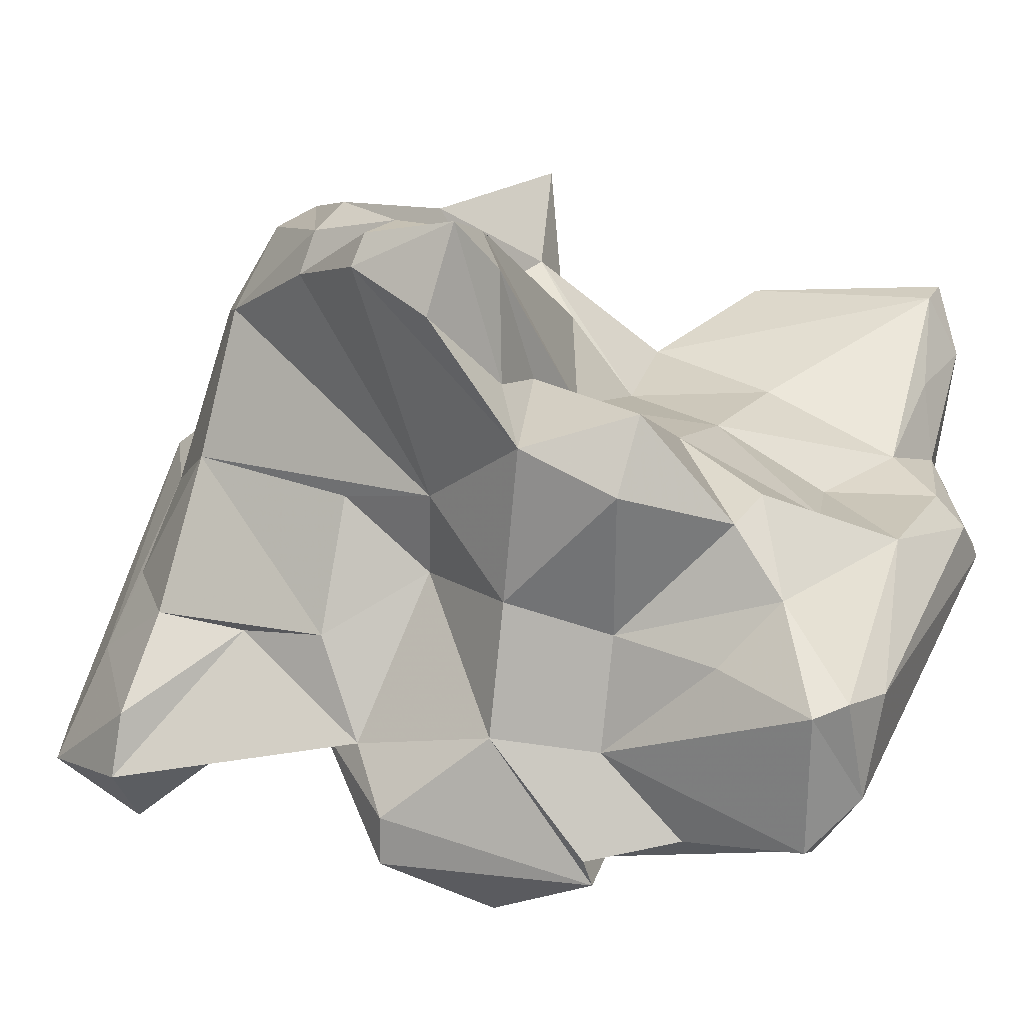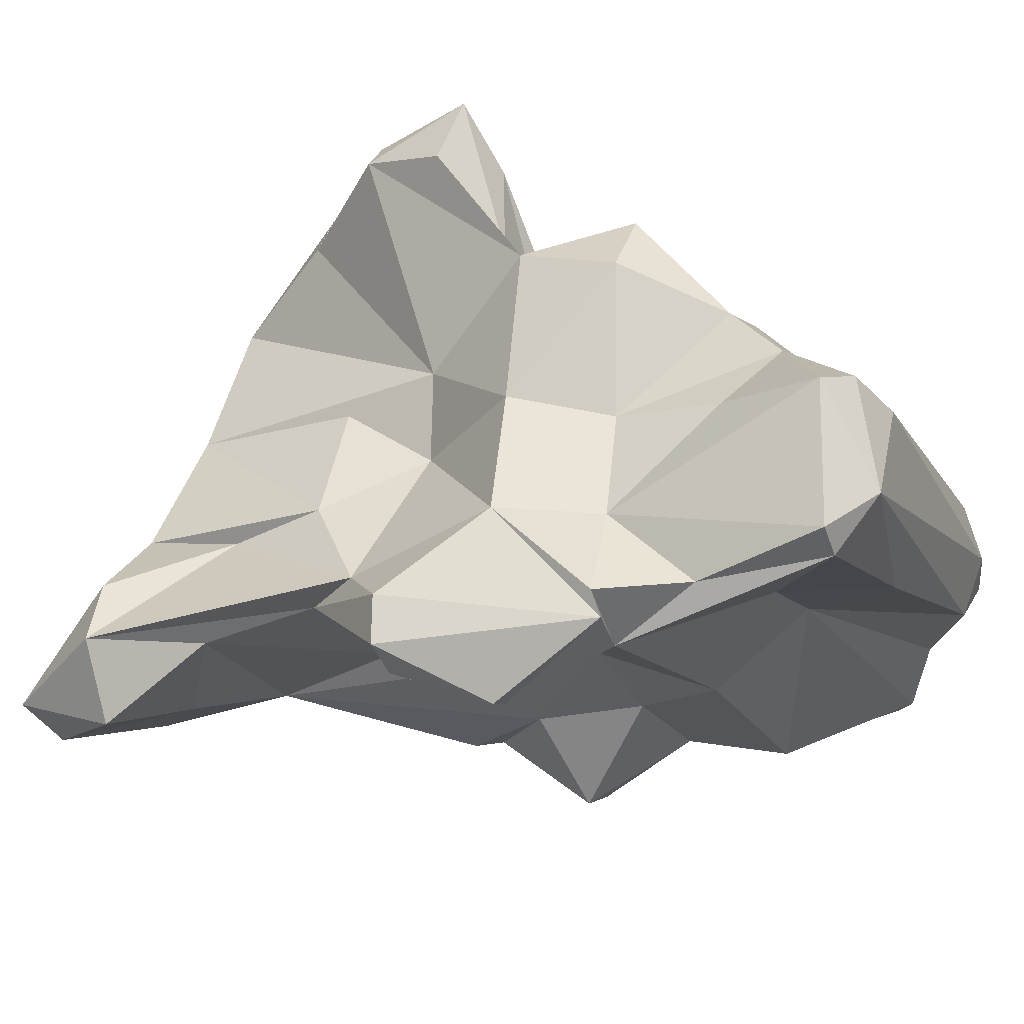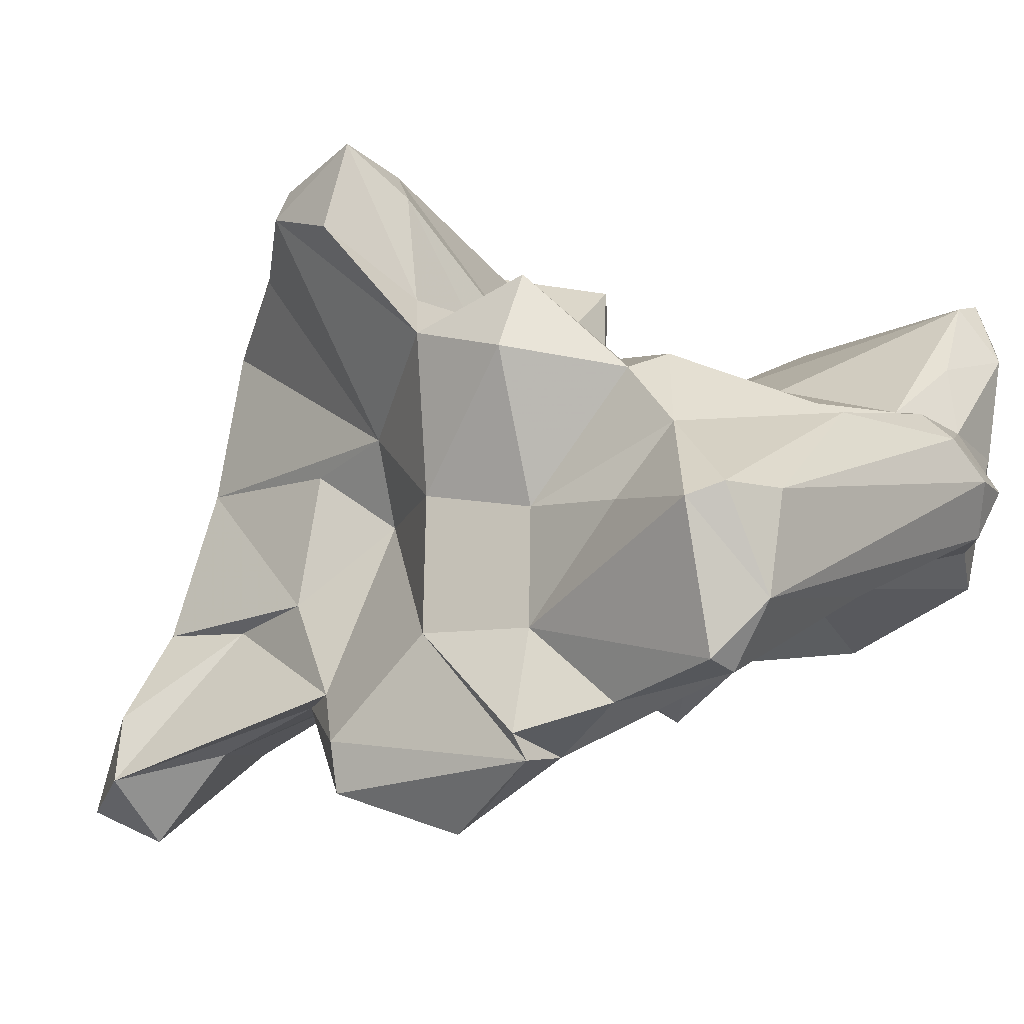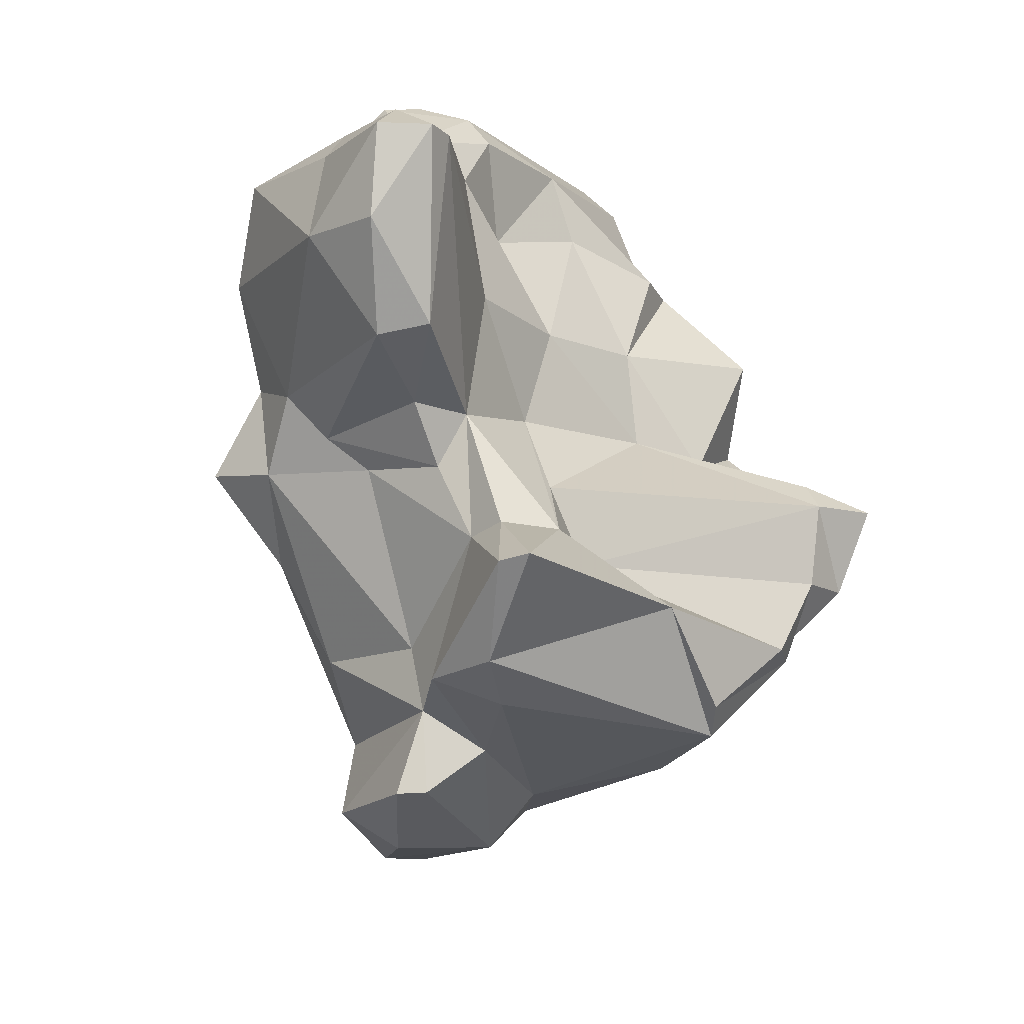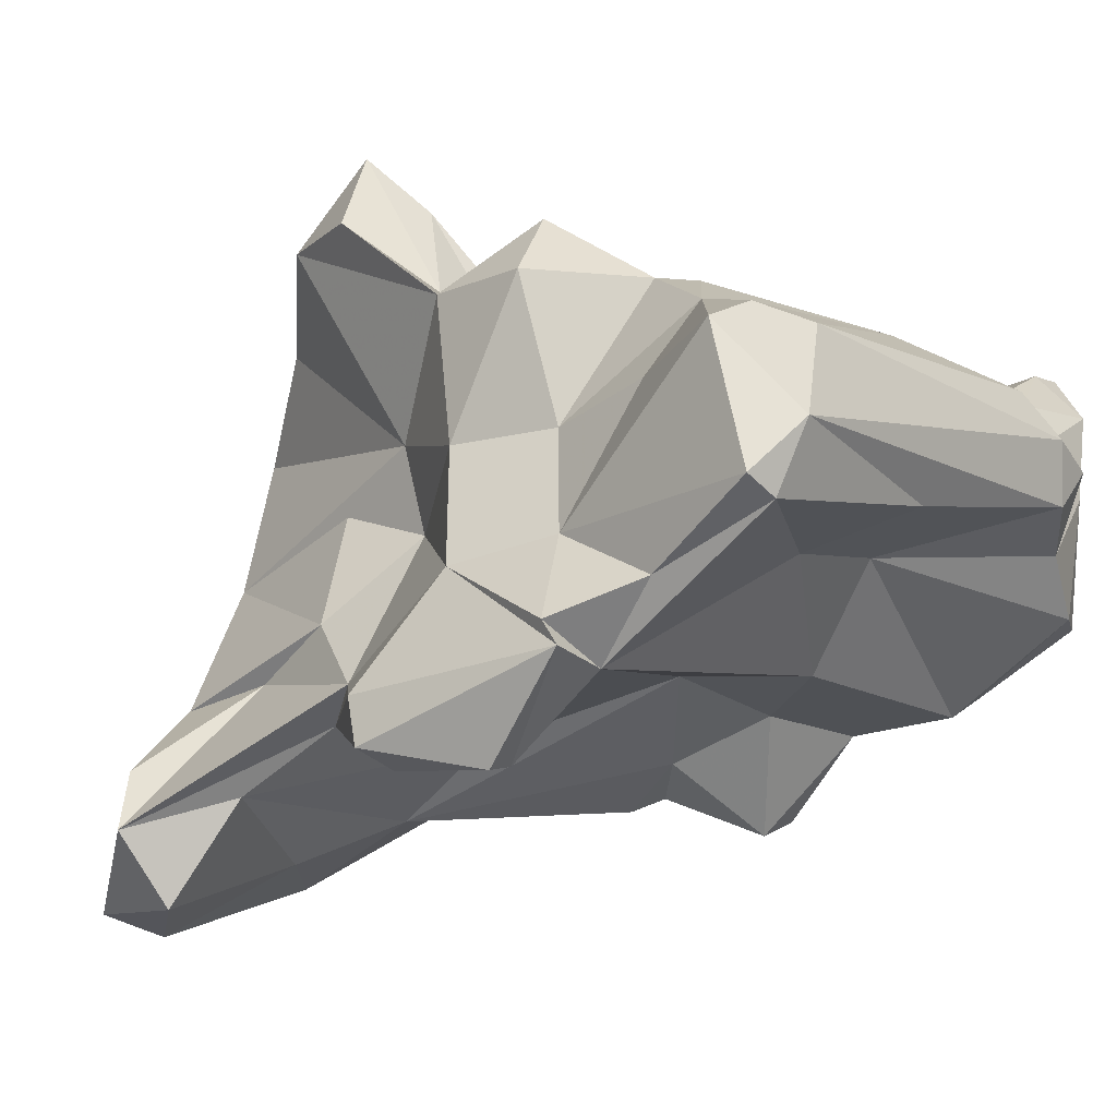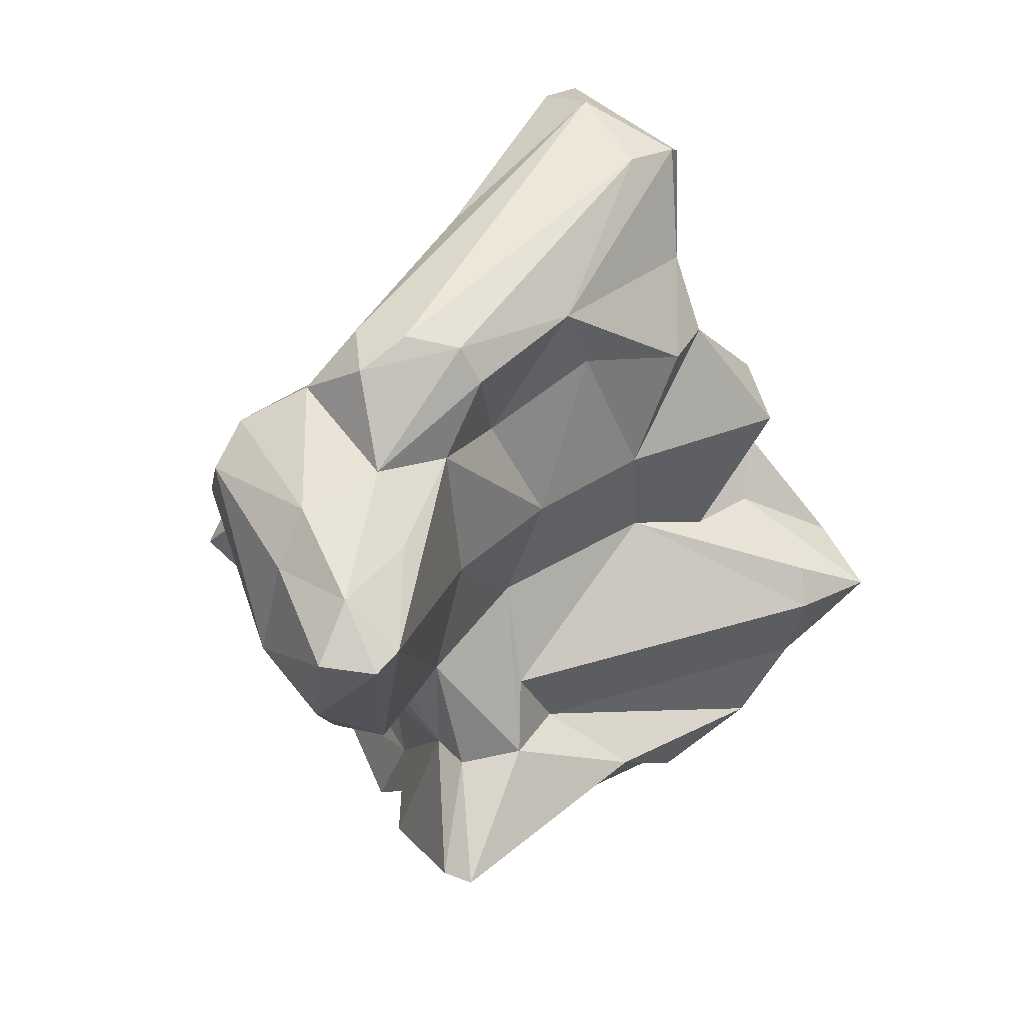
<metadata>
{"format":"obj","ext":"obj","renderer":"f3d","projection":"perspective","resolution":1024,"background":"white","views":[{"elev":-4.6,"azim":-80.9,"up":"+Y"},{"elev":-50.9,"azim":-81.5,"up":"+Y"},{"elev":-29.9,"azim":-62.0,"up":"+Y"},{"elev":6.6,"azim":149.7,"up":"+Z"},{"elev":-52.4,"azim":-58.0,"up":"+Y"},{"elev":68.7,"azim":157.8,"up":"+Z"}]}
</metadata>
<code>
v 119.8 276.8 96.78
v 122.8 272.1 97.78
v 121.4 268.2 101.7
v 122.4 277 97.23
v 121 275.7 93.24
v 123.9 265.1 97.66
v 119.9 273.9 95.88
v 124.5 276.1 90.71
v 121.8 261.4 107.6
v 122.3 261.8 108.7
v 124.6 258.9 109.1
v 121.2 276.8 93.64
v 121.7 269.9 98.48
v 124.5 264.1 101.2
v 124.2 257.1 107.2
v 121.7 270.9 102.4
v 125.1 272.5 98.48
v 123.6 263 104.5
v 123.4 265.1 106.7
v 124.2 262.2 109.8
v 123.5 267.5 105.2
v 124.9 260.8 97.03
v 125.3 268.7 94.97
v 125.4 260.3 100.6
v 128.9 267.4 110.2
v 126.1 257.4 103.2
v 125.3 256.8 100.1
v 125.4 257.2 107.4
v 125.8 256 100.3
v 133.3 268.1 112.4
v 122 275.7 97.85
v 124.9 268.6 106
v 127.1 266.3 94.63
v 125.7 258.1 93.24
v 127.8 256.9 100.5
v 128 255.1 96.67
v 125.4 278.7 92
v 126.7 268.9 91.78
v 126.4 256.6 93.12
v 127 260.6 92.2
v 124.3 277.5 91.27
v 131.1 261.9 109.4
v 127 264.2 90.94
v 123.1 277.6 94.24
v 128.2 264.5 87.92
v 127.3 259.4 83.58
v 128.4 270.5 86.29
v 127.5 275.5 87.7
v 128.2 265.1 84.89
v 128.7 260.2 87.07
v 129.1 258.9 93.87
v 130.8 261.9 105.6
v 127.9 256.9 93.41
v 129.8 258.1 83.77
v 127 261.6 83.96
v 128.8 255.8 96.9
v 127.7 272 99.58
v 127.4 270.8 103
v 129.9 259.5 97.6
v 131.6 271.6 104
v 128.5 261.1 90.68
v 128.9 275.7 87.16
v 128.9 279.3 90.22
v 130.4 260 80.58
v 128.5 278.5 88.92
v 128.4 268.2 107.6
v 132.9 269.2 111.5
v 136.3 265.9 112
v 132.4 260.4 81.36
v 132.7 269.3 107.6
v 133 272.8 86
v 131.8 270.1 84.59
v 131 266.6 83.45
v 134.9 267.2 112.9
v 133.7 262.6 85.37
v 130.8 264 82.24
v 134.2 276 98.52
v 133.3 276.8 95.62
v 134.9 264.6 99.15
v 136.1 263.2 103.2
v 133.6 264.1 106.6
v 136.1 265.4 87.9
v 133.5 273 100.7
v 131.8 261.4 80.57
v 136.8 267.8 112.8
v 134.5 265.2 92.07
v 134.3 271.7 83.8
v 131.1 279.5 94.22
v 134.9 270.7 110
v 138.8 282.3 97.09
v 135.2 278.2 97.24
v 137.1 276.1 88.84
v 135.4 273.2 105.5
v 137.6 273.7 111.1
v 138.6 265.5 100.4
v 136.8 265.3 83.38
v 140.5 266.4 94.05
v 138.5 266.8 110.8
v 138.7 265.5 96.67
v 138.6 268.3 87.75
v 140.4 270.7 85.73
v 137.4 270.9 111.3
v 139.6 281.5 96.78
v 137.4 277.9 97.63
v 137.9 276.6 96.94
v 141.9 265.7 105.3
v 138 278.8 91.16
v 140.1 275.1 112.3
v 138.9 274.6 90.27
v 138.3 274.8 99.4
v 137.3 275.1 101.3
v 139.1 280 93.02
v 136.7 267.2 82.64
v 139.2 275.5 87.42
v 139.3 274.8 101.8
v 139.1 277.1 111.3
v 140.3 275.2 87.42
v 140.4 278.1 92.19
v 138.6 272 84.41
v 139.9 268.8 91.28
v 141 266.7 110
v 138.6 273.2 92.39
v 140.1 277.7 111.7
v 142.3 268.5 98.75
v 140.9 270.8 100.2
v 139.7 271.9 99.09
v 140.2 277.8 104.8
v 140.3 271.2 111.5
v 141.7 272.6 110.7
v 141.8 266.8 101.8
v 141.7 276.8 111.7
v 141.2 267.1 94.98
v 142.8 267 105.9
v 142.3 277.3 108.5
v 142.5 264.8 97.95
v 142.5 267.9 109.6
v 142 269.6 101.8
v 141.7 276.6 104.4
v 143.4 266 98.52
v 143.1 274.1 107.8
g foo
f 68 98 85
f 74 85 30
f 85 102 30
f 68 85 74
f 102 67 30
f 25 30 67
f 74 30 20
f 68 74 11
f 11 74 20
f 42 68 11
f 30 25 20
f 20 25 10
f 28 42 11
f 11 20 10
f 11 10 9
f 15 11 9
f 28 11 15
f 131 123 108
f 108 123 116
f 129 131 108
f 128 129 108
f 94 108 116
f 129 128 136
f 102 128 108
f 108 94 102
f 136 128 121
f 98 128 102
f 121 128 98
f 89 94 116
f 102 94 89
f 98 102 85
f 102 89 67
f 81 121 98
f 68 81 98
f 67 89 70
f 67 70 25
f 70 66 25
f 42 81 68
f 52 81 42
f 25 66 32
f 21 19 32
f 32 19 25
f 19 10 25
f 52 42 28
f 19 18 9
f 19 9 10
f 52 28 35
f 35 28 26
f 18 24 9
f 28 15 26
f 24 15 9
f 24 26 15
f 123 131 134
f 134 127 123
f 131 140 134
f 140 131 129
f 136 140 129
f 140 136 133
f 121 133 136
f 116 93 89
f 106 133 121
f 106 121 81
f 70 89 60
f 89 93 60
f 106 81 80
f 66 70 60
f 60 58 66
f 80 81 52
f 66 58 32
f 35 80 52
f 32 58 21
f 58 16 21
f 21 16 3
f 19 21 14
f 21 3 14
f 19 14 18
f 14 24 18
f 27 26 24
f 35 26 27
f 27 29 35
f 138 127 134
f 138 134 140
f 127 116 123
f 127 111 116
f 137 138 140
f 137 140 133
f 116 111 93
f 106 130 133
f 130 137 133
f 93 111 83
f 93 83 60
f 95 130 106
f 57 60 83
f 95 106 80
f 57 58 60
f 95 80 79
f 35 79 80
f 16 58 17
f 58 57 17
f 59 79 35
f 17 13 16
f 3 16 13
f 3 13 6
f 6 14 3
f 22 14 6
f 14 22 24
f 56 59 35
f 24 22 27
f 36 56 29
f 56 35 29
f 22 29 27
f 115 111 127
f 115 127 138
f 125 115 138
f 138 137 125
f 111 115 110
f 125 110 115
f 110 125 126
f 137 126 125
f 124 126 137
f 137 130 124
f 130 139 124
f 91 77 83
f 111 91 83
f 135 139 130
f 135 130 95
f 99 135 95
f 83 77 57
f 77 4 57
f 99 95 79
f 17 57 31
f 57 4 31
f 99 79 82
f 86 82 79
f 4 1 31
f 59 86 79
f 2 31 1
f 17 31 2
f 2 1 7
f 2 13 17
f 51 86 59
f 13 2 7
f 23 6 13
f 6 23 33
f 33 22 6
f 59 56 51
f 22 33 40
f 51 56 53
f 22 40 34
f 36 53 56
f 22 34 29
f 39 53 36
f 34 39 29
f 39 36 29
f 91 111 104
f 105 104 111
f 105 111 110
f 105 110 126
f 122 105 126
f 132 124 139
f 135 132 139
f 124 122 126
f 77 91 78
f 97 132 99
f 135 99 132
f 77 78 4
f 4 78 44
f 82 97 99
f 12 1 4
f 4 44 12
f 1 12 5
f 5 7 1
f 5 13 7
f 5 23 13
f 61 86 51
f 23 38 33
f 38 43 33
f 33 43 40
f 39 61 51
f 51 53 39
f 34 40 61
f 34 61 39
f 103 90 104
f 103 104 105
f 88 91 90
f 104 90 91
f 109 105 122
f 88 78 91
f 120 122 124
f 97 120 132
f 120 124 132
f 88 37 78
f 78 37 44
f 44 37 41
f 41 8 44
f 8 12 44
f 5 12 8
f 82 86 50
f 8 23 5
f 23 47 38
f 50 86 61
f 43 38 47
f 45 40 43
f 46 40 45
f 40 46 61
f 46 50 61
f 103 118 112
f 105 118 103
f 112 88 90
f 112 90 103
f 109 118 105
f 65 88 112
f 122 120 109
f 37 88 63
f 63 88 65
f 109 120 100
f 100 120 97
f 82 100 97
f 41 37 63
f 8 41 48
f 47 23 48
f 23 8 48
f 75 82 50
f 49 43 47
f 43 49 45
f 54 75 50
f 55 45 49
f 45 55 46
f 54 50 46
f 107 112 118
f 92 107 118
f 118 109 92
f 114 109 117
f 117 109 101
f 92 109 114
f 65 112 107
f 71 107 92
f 100 101 109
f 71 65 107
f 87 71 92
f 65 41 63
f 62 65 71
f 48 41 65
f 48 65 62
f 72 62 71
f 96 100 82
f 96 101 100
f 72 48 62
f 72 71 87
f 47 48 72
f 96 82 75
f 73 47 72
f 49 47 73
f 96 75 69
f 49 73 76
f 55 49 76
f 69 75 54
f 46 55 64
f 55 76 64
f 64 69 54
f 54 46 64
f 119 114 117
f 119 117 101
f 113 119 101
f 87 92 114
f 87 114 119
f 87 119 113
f 96 113 101
f 84 87 113
f 76 72 87
f 84 113 96
f 76 73 72
f 76 87 84
f 84 96 69
f 64 76 84
f 69 64 84
g

</code>
